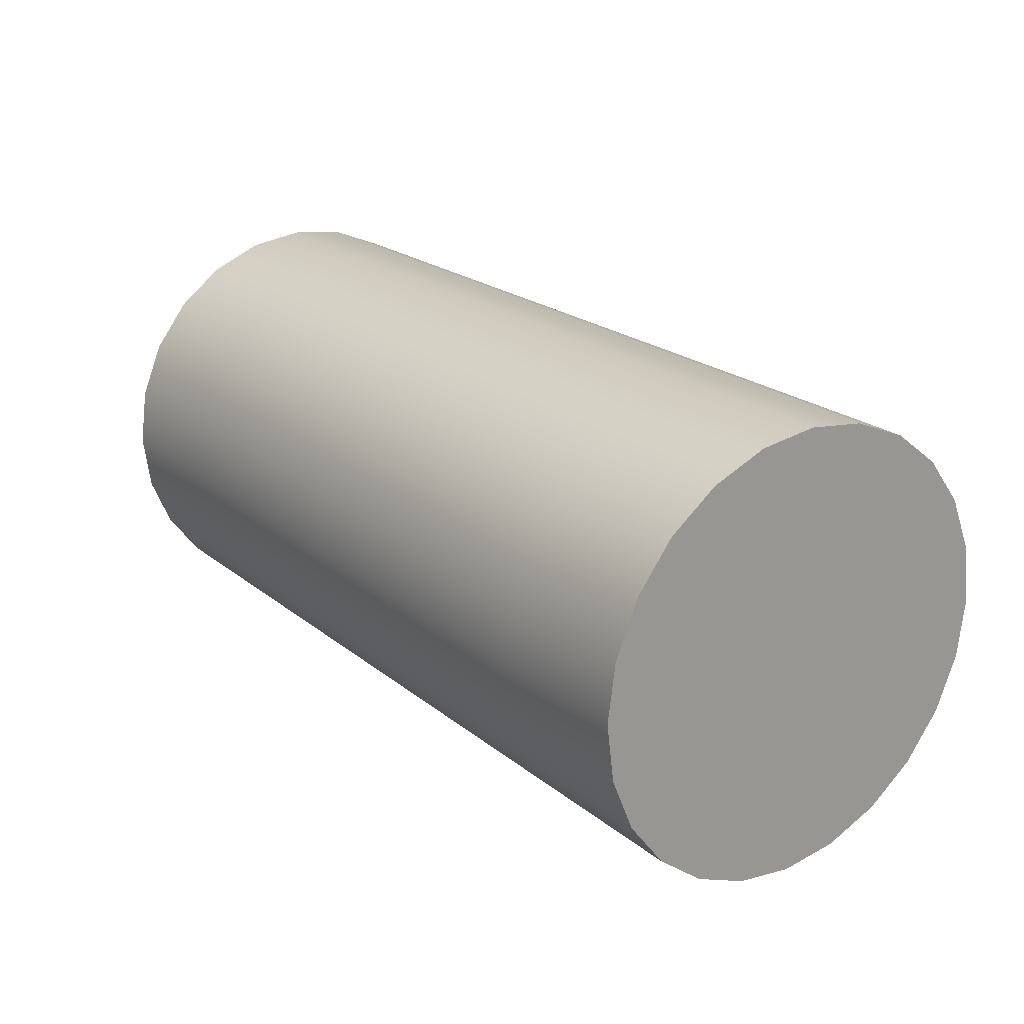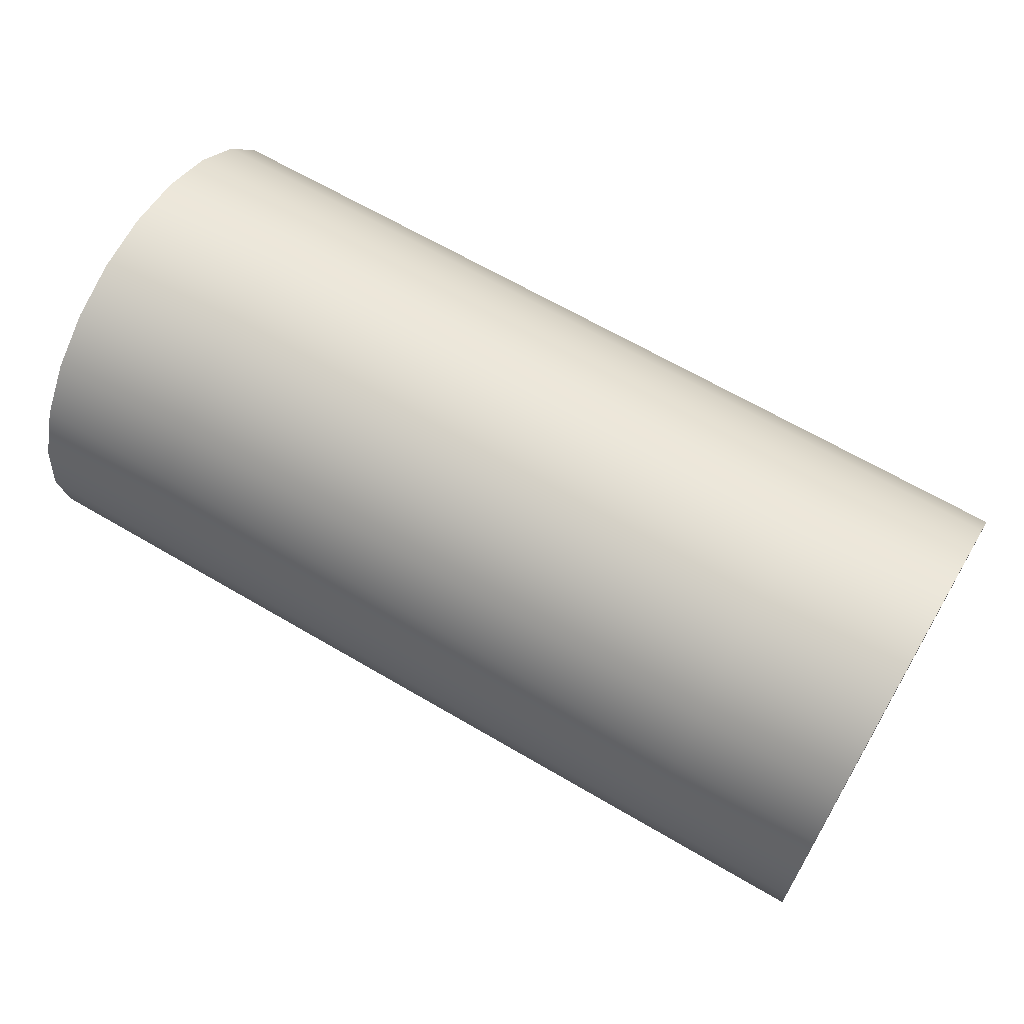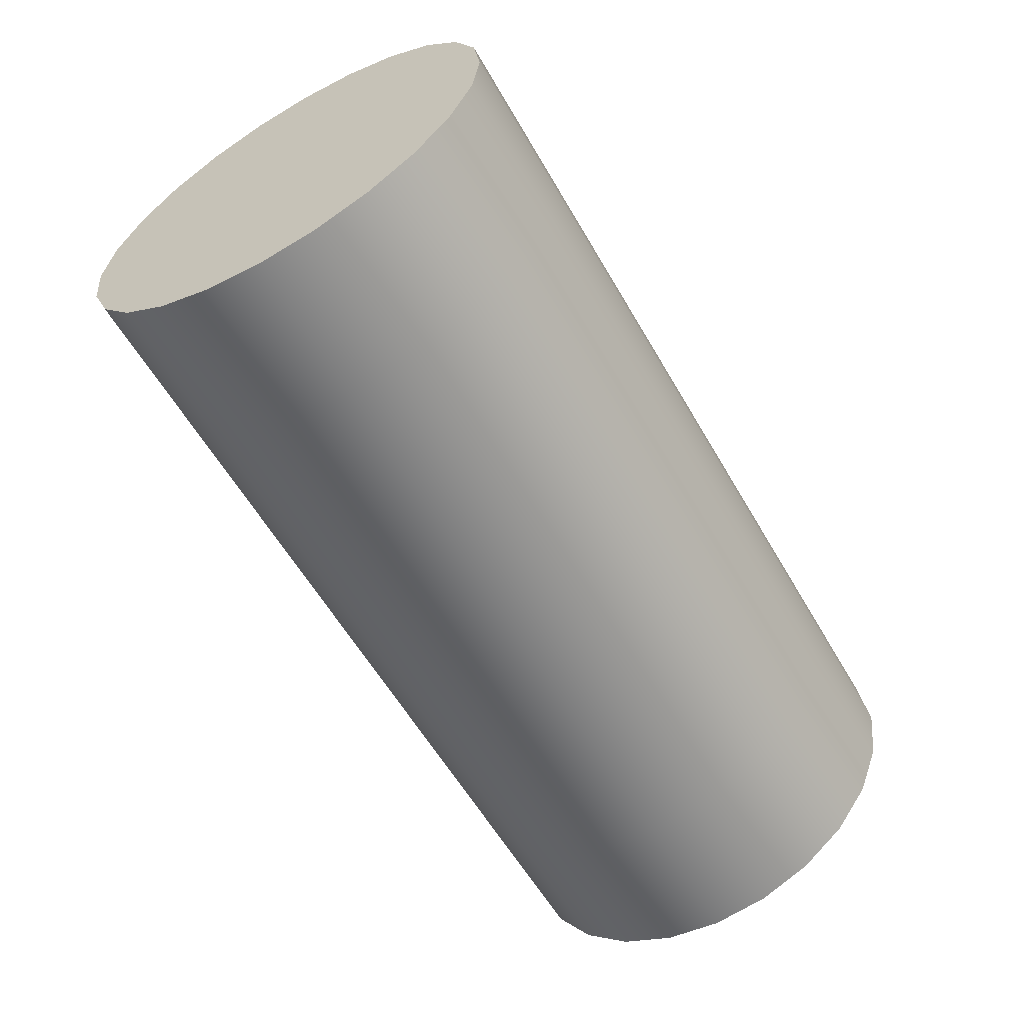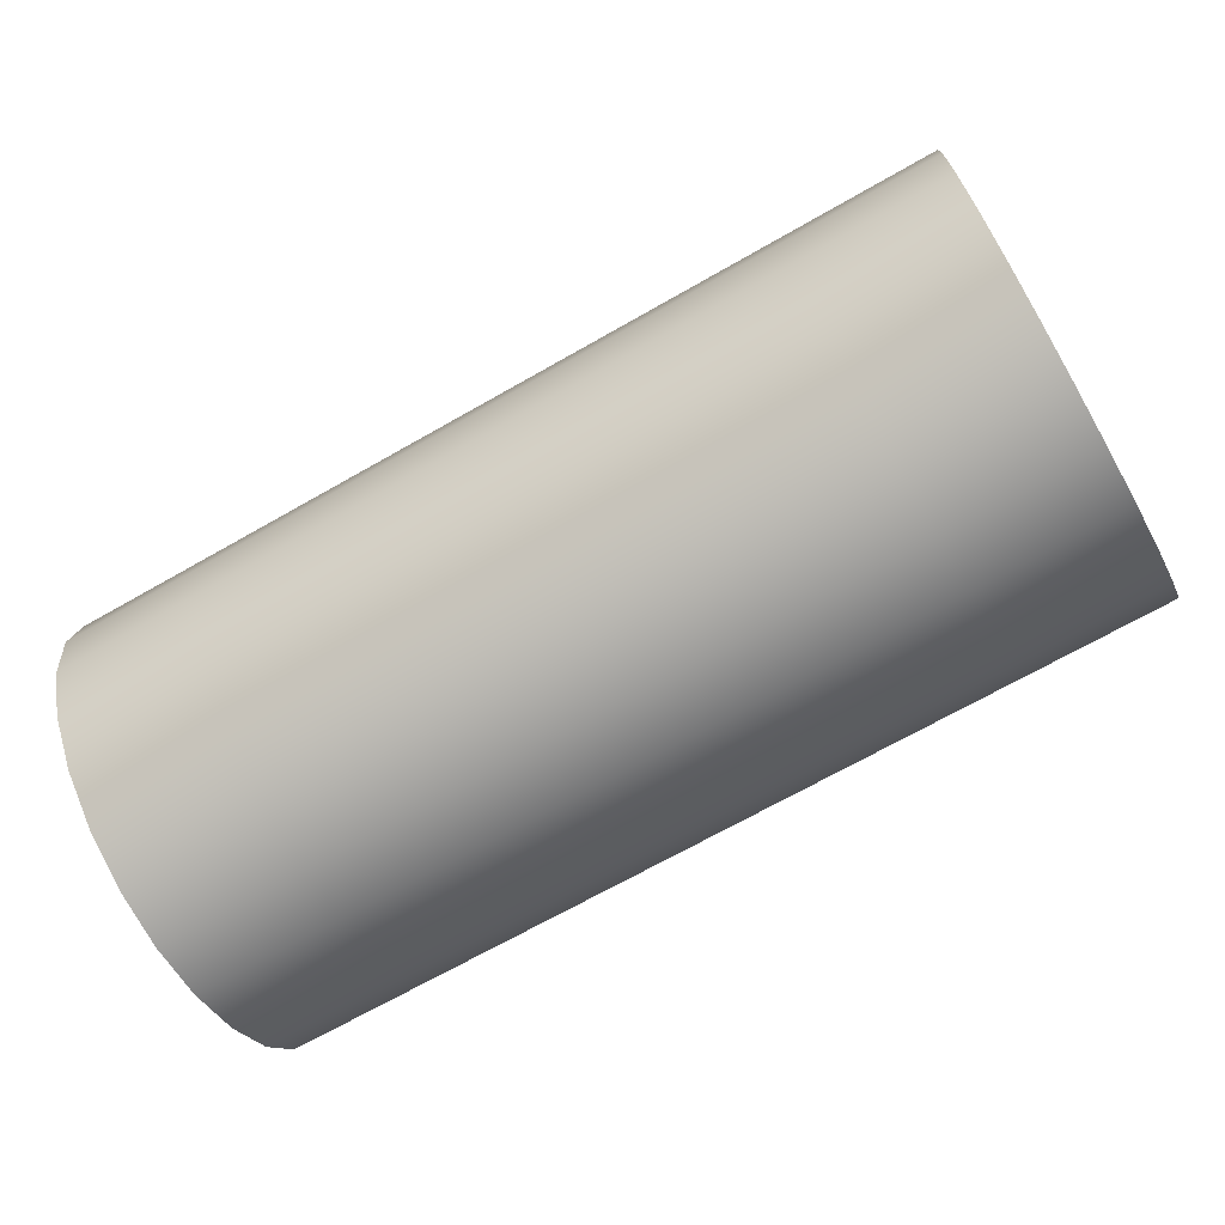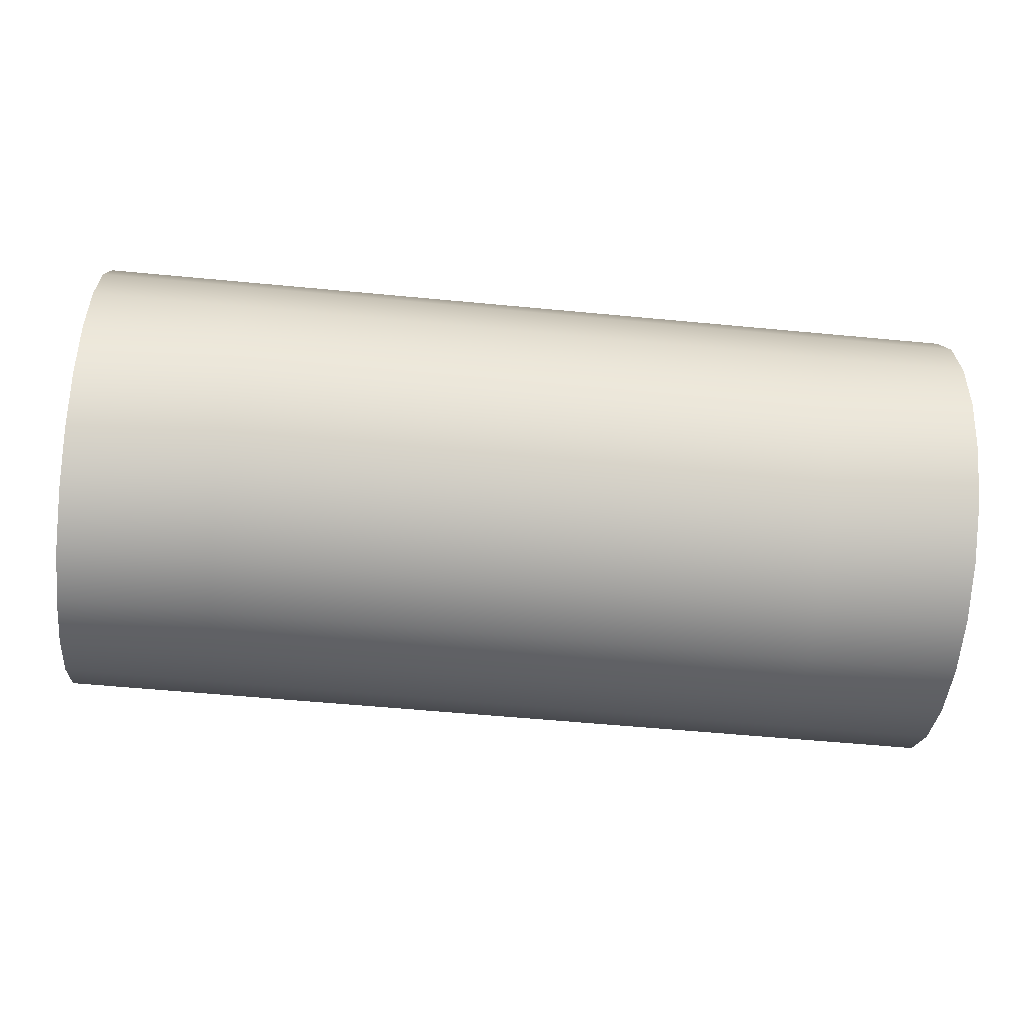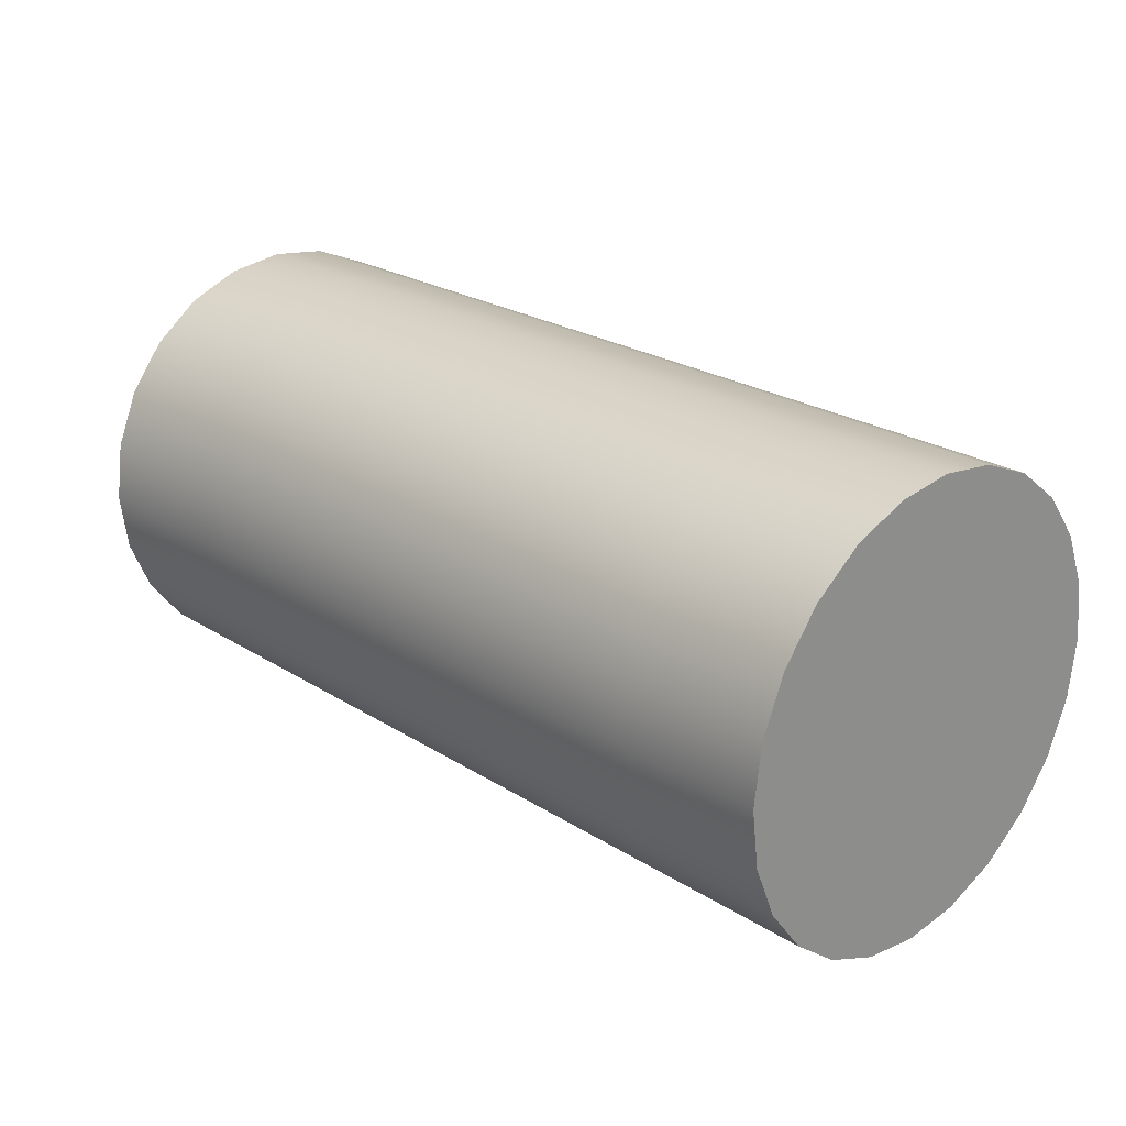
<metadata>
{"format":"obj","ext":"obj","renderer":"f3d","projection":"perspective","resolution":1024,"background":"white","views":[{"elev":21.5,"azim":-125.7,"up":"+Z"},{"elev":65.3,"azim":-149.4,"up":"+Z"},{"elev":-59.2,"azim":119.9,"up":"+Z"},{"elev":-69.4,"azim":-150.3,"up":"+Y"},{"elev":-56.5,"azim":174.3,"up":"+Y"},{"elev":23.9,"azim":46.3,"up":"+Z"}]}
</metadata>
<code>
v -32.27 15.66 0
v -32.27 15.12 4.123
v -32.27 13.53 7.966
v -32.27 10.99 11.27
v -32.27 7.694 13.8
v -32.27 3.851 15.39
v -32.27 -0.2723 15.93
v -32.27 -4.396 15.39
v -32.27 -8.238 13.8
v -32.27 -11.54 11.27
v -32.27 -14.07 7.966
v -32.27 -15.66 4.123
v -32.27 -16.2 1e-06
v -32.27 -15.66 -4.123
v -32.27 -14.07 -7.966
v -32.27 -11.54 -11.27
v -32.27 -8.238 -13.8
v -32.27 -4.396 -15.39
v -32.27 -0.2723 -15.93
v -32.27 3.851 -15.39
v -32.27 7.694 -13.8
v -32.27 10.99 -11.27
v -32.27 13.53 -7.966
v -32.27 15.12 -4.123
v -21.56 15.66 0
v -21.56 15.12 4.123
v -21.56 13.53 7.966
v -21.56 10.99 11.27
v -21.56 7.694 13.8
v -21.56 3.851 15.39
v -21.56 -0.2723 15.93
v -21.56 -4.396 15.39
v -21.56 -8.238 13.8
v -21.56 -11.54 11.27
v -21.56 -14.07 7.966
v -21.56 -15.66 4.123
v -21.56 -16.2 1e-06
v -21.56 -15.66 -4.123
v -21.56 -14.07 -7.966
v -21.56 -11.54 -11.27
v -21.56 -8.238 -13.8
v -21.56 -4.396 -15.39
v -21.56 -0.2723 -15.93
v -21.56 3.851 -15.39
v -21.56 7.694 -13.8
v -21.56 10.99 -11.27
v -21.56 13.53 -7.966
v -21.56 15.12 -4.123
v -10.85 15.66 0
v -10.85 15.12 4.123
v -10.85 13.53 7.966
v -10.85 10.99 11.27
v -10.85 7.694 13.8
v -10.85 3.851 15.39
v -10.85 -0.2723 15.93
v -10.85 -4.396 15.39
v -10.85 -8.238 13.8
v -10.85 -11.54 11.27
v -10.85 -14.07 7.966
v -10.85 -15.66 4.123
v -10.85 -16.2 1e-06
v -10.85 -15.66 -4.123
v -10.85 -14.07 -7.966
v -10.85 -11.54 -11.27
v -10.85 -8.238 -13.8
v -10.85 -4.396 -15.39
v -10.85 -0.2723 -15.93
v -10.85 3.851 -15.39
v -10.85 7.694 -13.8
v -10.85 10.99 -11.27
v -10.85 13.53 -7.966
v -10.85 15.12 -4.123
v -0.1362 15.66 0
v -0.1362 15.12 4.123
v -0.1362 13.53 7.966
v -0.1362 10.99 11.27
v -0.1362 7.694 13.8
v -0.1362 3.851 15.39
v -0.1362 -0.2723 15.93
v -0.1362 -4.396 15.39
v -0.1362 -8.238 13.8
v -0.1362 -11.54 11.27
v -0.1362 -14.07 7.966
v -0.1362 -15.66 4.123
v -0.1362 -16.2 1e-06
v -0.1362 -15.66 -4.123
v -0.1362 -14.07 -7.966
v -0.1362 -11.54 -11.27
v -0.1362 -8.238 -13.8
v -0.1362 -4.396 -15.39
v -0.1362 -0.2723 -15.93
v -0.1362 3.851 -15.39
v -0.1362 7.694 -13.8
v -0.1362 10.99 -11.27
v -0.1362 13.53 -7.966
v -0.1362 15.12 -4.123
v 10.58 15.66 0
v 10.58 15.12 4.123
v 10.58 13.53 7.966
v 10.58 10.99 11.27
v 10.58 7.694 13.8
v 10.58 3.851 15.39
v 10.58 -0.2723 15.93
v 10.58 -4.396 15.39
v 10.58 -8.238 13.8
v 10.58 -11.54 11.27
v 10.58 -14.07 7.966
v 10.58 -15.66 4.123
v 10.58 -16.2 1e-06
v 10.58 -15.66 -4.123
v 10.58 -14.07 -7.966
v 10.58 -11.54 -11.27
v 10.58 -8.238 -13.8
v 10.58 -4.396 -15.39
v 10.58 -0.2723 -15.93
v 10.58 3.851 -15.39
v 10.58 7.694 -13.8
v 10.58 10.99 -11.27
v 10.58 13.53 -7.966
v 10.58 15.12 -4.123
v 21.29 15.66 0
v 21.29 15.12 4.123
v 21.29 13.53 7.966
v 21.29 10.99 11.27
v 21.29 7.694 13.8
v 21.29 3.851 15.39
v 21.29 -0.2723 15.93
v 21.29 -4.396 15.39
v 21.29 -8.238 13.8
v 21.29 -11.54 11.27
v 21.29 -14.07 7.966
v 21.29 -15.66 4.123
v 21.29 -16.2 1e-06
v 21.29 -15.66 -4.123
v 21.29 -14.07 -7.966
v 21.29 -11.54 -11.27
v 21.29 -8.238 -13.8
v 21.29 -4.396 -15.39
v 21.29 -0.2723 -15.93
v 21.29 3.851 -15.39
v 21.29 7.694 -13.8
v 21.29 10.99 -11.27
v 21.29 13.53 -7.966
v 21.29 15.12 -4.123
v 32 15.66 0
v 32 15.12 4.123
v 32 13.53 7.966
v 32 10.99 11.27
v 32 7.694 13.8
v 32 3.851 15.39
v 32 -0.2723 15.93
v 32 -4.396 15.39
v 32 -8.238 13.8
v 32 -11.54 11.27
v 32 -14.07 7.966
v 32 -15.66 4.123
v 32 -16.2 1e-06
v 32 -15.66 -4.123
v 32 -14.07 -7.966
v 32 -11.54 -11.27
v 32 -8.238 -13.8
v 32 -4.396 -15.39
v 32 -0.2723 -15.93
v 32 3.851 -15.39
v 32 7.694 -13.8
v 32 10.99 -11.27
v 32 13.53 -7.966
v 32 15.12 -4.123
v -32.27 -0.2723 0
v 32 -0.2723 0
o ungrouped
g ungrouped
f 1 2 25
f 2 26 25
f 2 3 26
f 3 27 26
f 3 4 27
f 4 28 27
f 4 5 28
f 5 29 28
f 5 6 29
f 6 30 29
f 6 7 30
f 7 31 30
f 7 8 31
f 8 32 31
f 8 9 32
f 9 33 32
f 9 10 33
f 10 34 33
f 10 11 34
f 11 35 34
f 11 12 35
f 12 36 35
f 12 13 36
f 13 37 36
f 13 14 37
f 14 38 37
f 14 15 38
f 15 39 38
f 15 16 39
f 16 40 39
f 16 17 40
f 17 41 40
f 17 18 41
f 18 42 41
f 18 19 42
f 19 43 42
f 19 20 43
f 20 44 43
f 20 21 44
f 21 45 44
f 21 22 45
f 22 46 45
f 22 23 46
f 23 47 46
f 23 24 47
f 24 48 47
f 24 1 48
f 1 25 48
f 25 26 49
f 26 50 49
f 26 27 50
f 27 51 50
f 27 28 51
f 28 52 51
f 28 29 52
f 29 53 52
f 29 30 53
f 30 54 53
f 30 31 54
f 31 55 54
f 31 32 55
f 32 56 55
f 32 33 56
f 33 57 56
f 33 34 57
f 34 58 57
f 34 35 58
f 35 59 58
f 35 36 59
f 36 60 59
f 36 37 60
f 37 61 60
f 37 38 61
f 38 62 61
f 38 39 62
f 39 63 62
f 39 40 63
f 40 64 63
f 40 41 64
f 41 65 64
f 41 42 65
f 42 66 65
f 42 43 66
f 43 67 66
f 43 44 67
f 44 68 67
f 44 45 68
f 45 69 68
f 45 46 69
f 46 70 69
f 46 47 70
f 47 71 70
f 47 48 71
f 48 72 71
f 48 25 72
f 25 49 72
f 49 50 73
f 50 74 73
f 50 51 74
f 51 75 74
f 51 52 75
f 52 76 75
f 52 53 76
f 53 77 76
f 53 54 77
f 54 78 77
f 54 55 78
f 55 79 78
f 55 56 79
f 56 80 79
f 56 57 80
f 57 81 80
f 57 58 81
f 58 82 81
f 58 59 82
f 59 83 82
f 59 60 83
f 60 84 83
f 60 61 84
f 61 85 84
f 61 62 85
f 62 86 85
f 62 63 86
f 63 87 86
f 63 64 87
f 64 88 87
f 64 65 88
f 65 89 88
f 65 66 89
f 66 90 89
f 66 67 90
f 67 91 90
f 67 68 91
f 68 92 91
f 68 69 92
f 69 93 92
f 69 70 93
f 70 94 93
f 70 71 94
f 71 95 94
f 71 72 95
f 72 96 95
f 72 49 96
f 49 73 96
f 73 74 97
f 74 98 97
f 74 75 98
f 75 99 98
f 75 76 99
f 76 100 99
f 76 77 100
f 77 101 100
f 77 78 101
f 78 102 101
f 78 79 102
f 79 103 102
f 79 80 103
f 80 104 103
f 80 81 104
f 81 105 104
f 81 82 105
f 82 106 105
f 82 83 106
f 83 107 106
f 83 84 107
f 84 108 107
f 84 85 108
f 85 109 108
f 85 86 109
f 86 110 109
f 86 87 110
f 87 111 110
f 87 88 111
f 88 112 111
f 88 89 112
f 89 113 112
f 89 90 113
f 90 114 113
f 90 91 114
f 91 115 114
f 91 92 115
f 92 116 115
f 92 93 116
f 93 117 116
f 93 94 117
f 94 118 117
f 94 95 118
f 95 119 118
f 95 96 119
f 96 120 119
f 96 73 120
f 73 97 120
f 97 98 121
f 98 122 121
f 98 99 122
f 99 123 122
f 99 100 123
f 100 124 123
f 100 101 124
f 101 125 124
f 101 102 125
f 102 126 125
f 102 103 126
f 103 127 126
f 103 104 127
f 104 128 127
f 104 105 128
f 105 129 128
f 105 106 129
f 106 130 129
f 106 107 130
f 107 131 130
f 107 108 131
f 108 132 131
f 108 109 132
f 109 133 132
f 109 110 133
f 110 134 133
f 110 111 134
f 111 135 134
f 111 112 135
f 112 136 135
f 112 113 136
f 113 137 136
f 113 114 137
f 114 138 137
f 114 115 138
f 115 139 138
f 115 116 139
f 116 140 139
f 116 117 140
f 117 141 140
f 117 118 141
f 118 142 141
f 118 119 142
f 119 143 142
f 119 120 143
f 120 144 143
f 120 97 144
f 97 121 144
f 121 122 145
f 122 146 145
f 122 123 146
f 123 147 146
f 123 124 147
f 124 148 147
f 124 125 148
f 125 149 148
f 125 126 149
f 126 150 149
f 126 127 150
f 127 151 150
f 127 128 151
f 128 152 151
f 128 129 152
f 129 153 152
f 129 130 153
f 130 154 153
f 130 131 154
f 131 155 154
f 131 132 155
f 132 156 155
f 132 133 156
f 133 157 156
f 133 134 157
f 134 158 157
f 134 135 158
f 135 159 158
f 135 136 159
f 136 160 159
f 136 137 160
f 137 161 160
f 137 138 161
f 138 162 161
f 138 139 162
f 139 163 162
f 139 140 163
f 140 164 163
f 140 141 164
f 141 165 164
f 141 142 165
f 142 166 165
f 142 143 166
f 143 167 166
f 143 144 167
f 144 168 167
f 144 121 168
f 121 145 168
f 169 2 1
f 169 3 2
f 169 4 3
f 169 5 4
f 169 6 5
f 169 7 6
f 169 8 7
f 169 9 8
f 169 10 9
f 169 11 10
f 169 12 11
f 169 13 12
f 169 14 13
f 169 15 14
f 169 16 15
f 169 17 16
f 169 18 17
f 169 19 18
f 169 20 19
f 169 21 20
f 169 22 21
f 169 23 22
f 169 24 23
f 169 1 24
f 170 145 146
f 170 146 147
f 170 147 148
f 170 148 149
f 170 149 150
f 170 150 151
f 170 151 152
f 170 152 153
f 170 153 154
f 170 154 155
f 170 155 156
f 170 156 157
f 170 157 158
f 170 158 159
f 170 159 160
f 170 160 161
f 170 161 162
f 170 162 163
f 170 163 164
f 170 164 165
f 170 165 166
f 170 166 167
f 170 167 168
f 170 168 145

</code>
